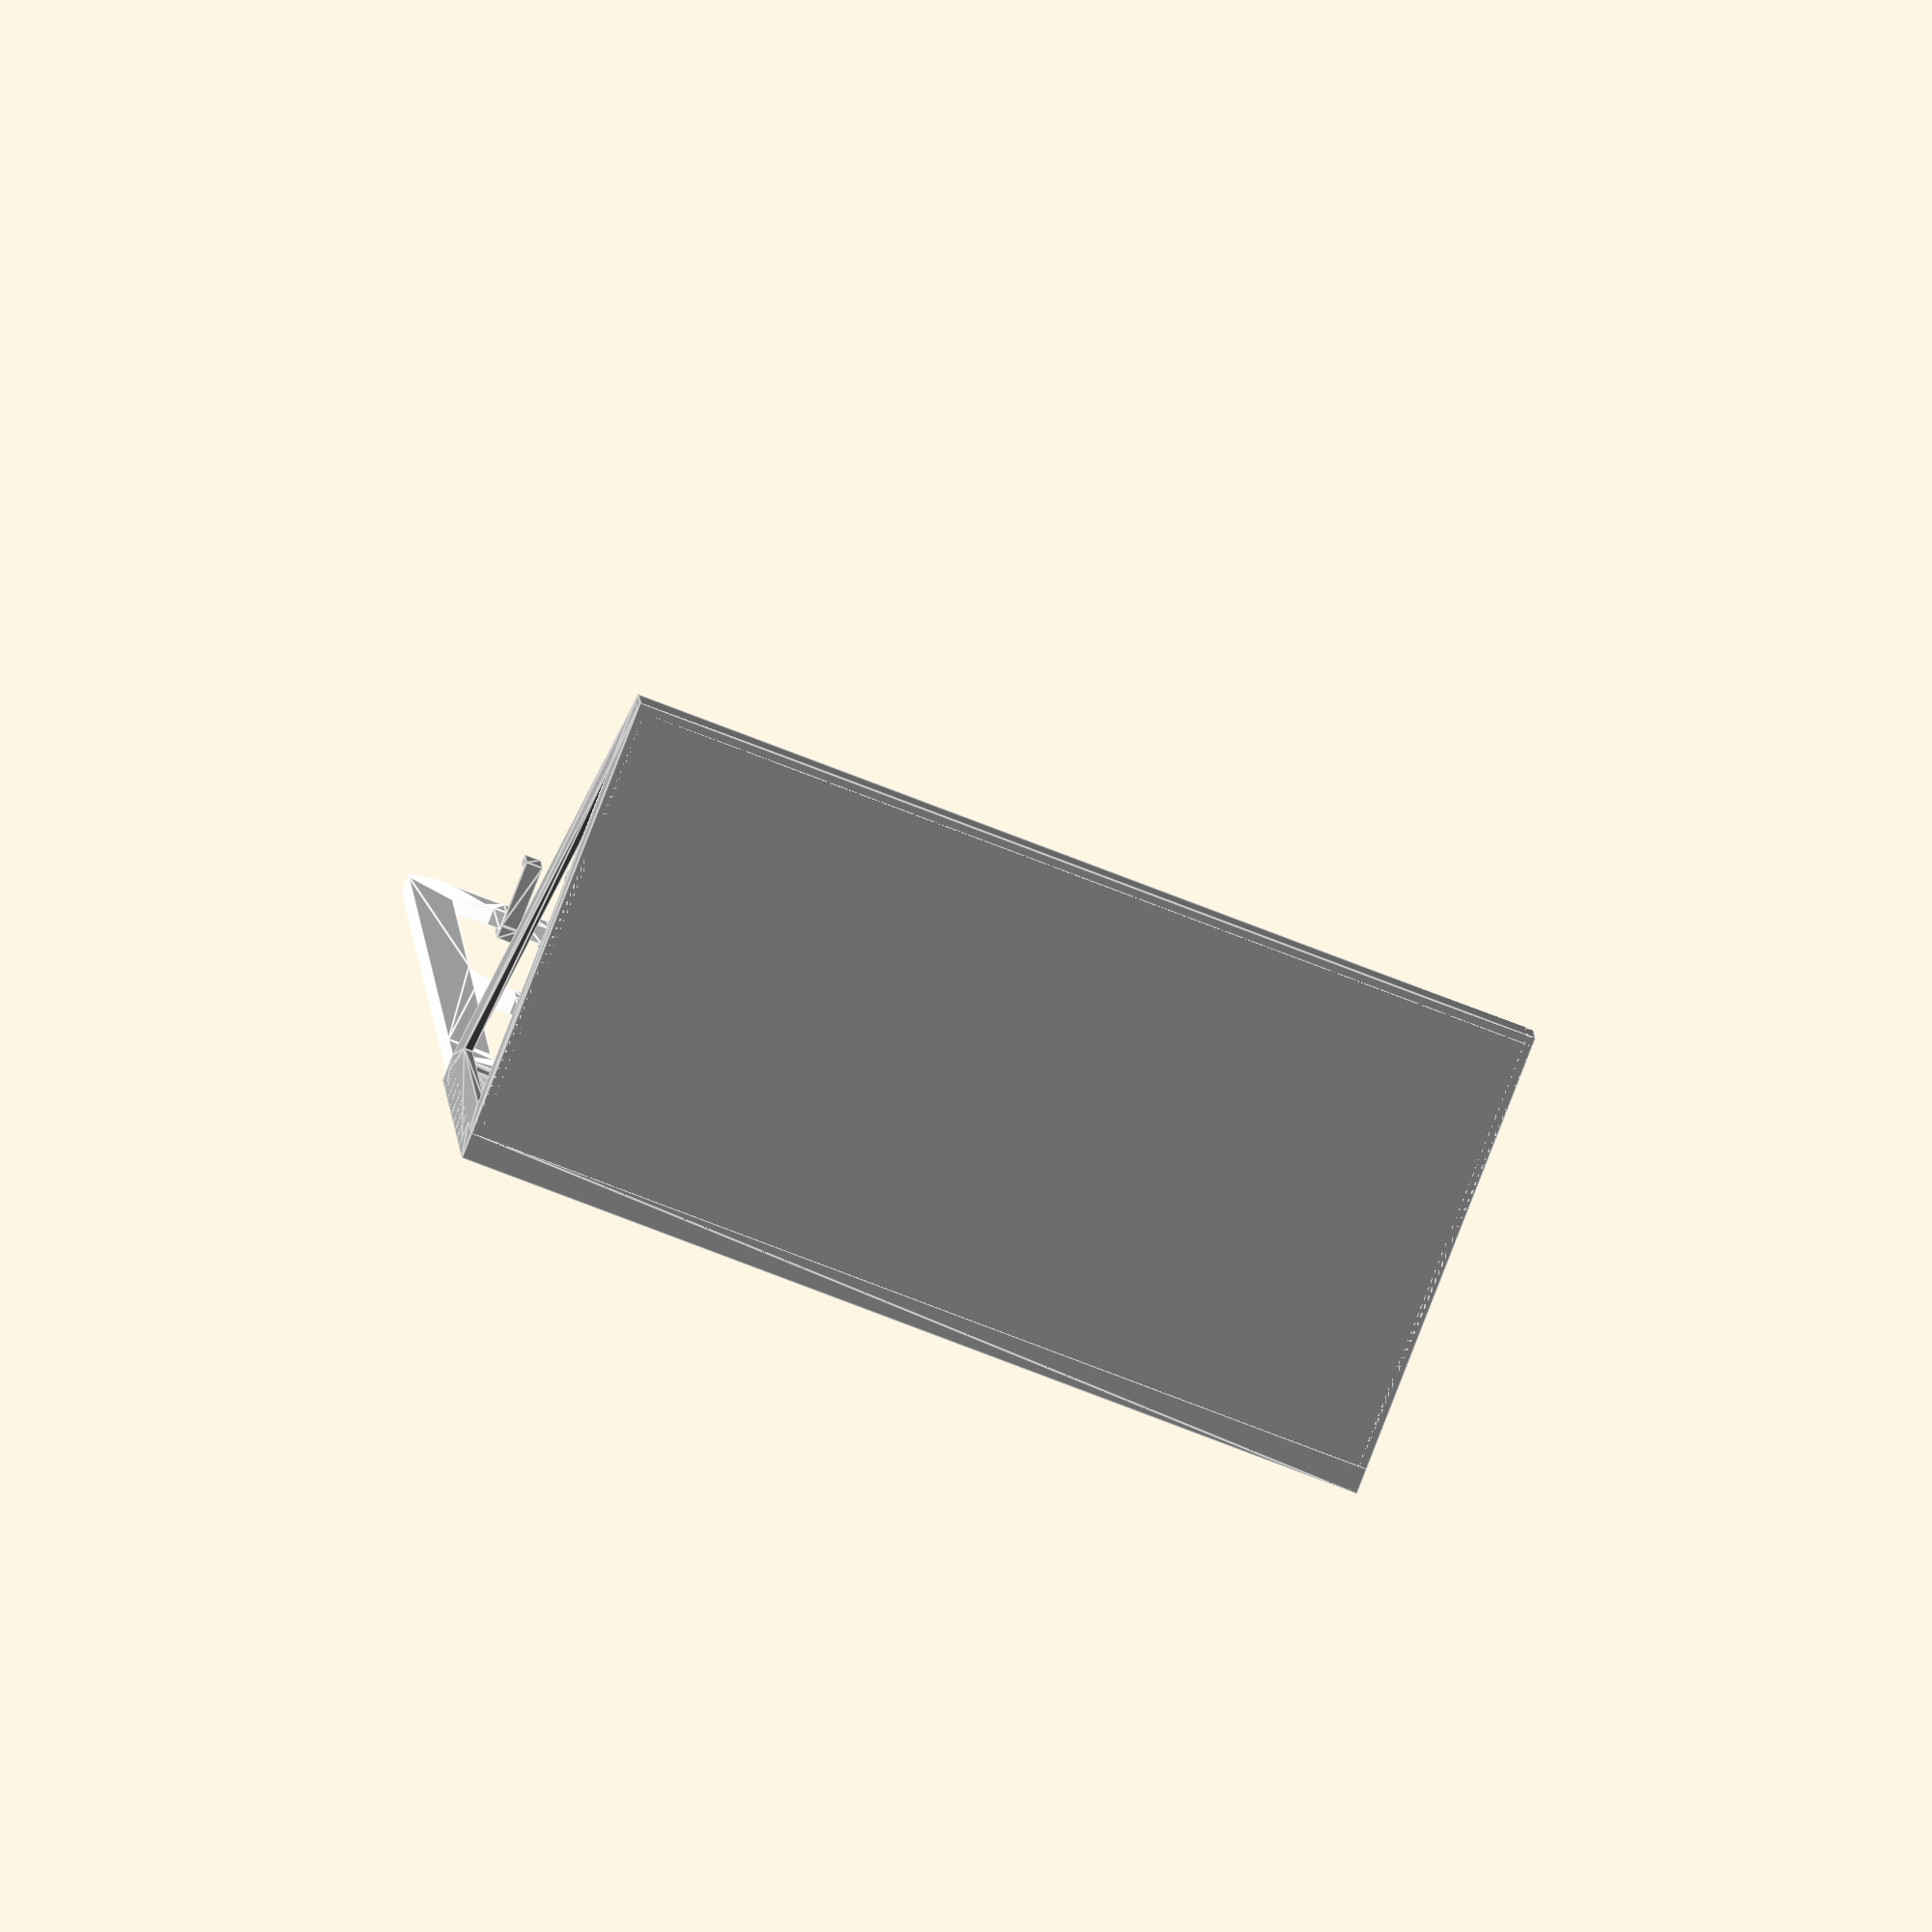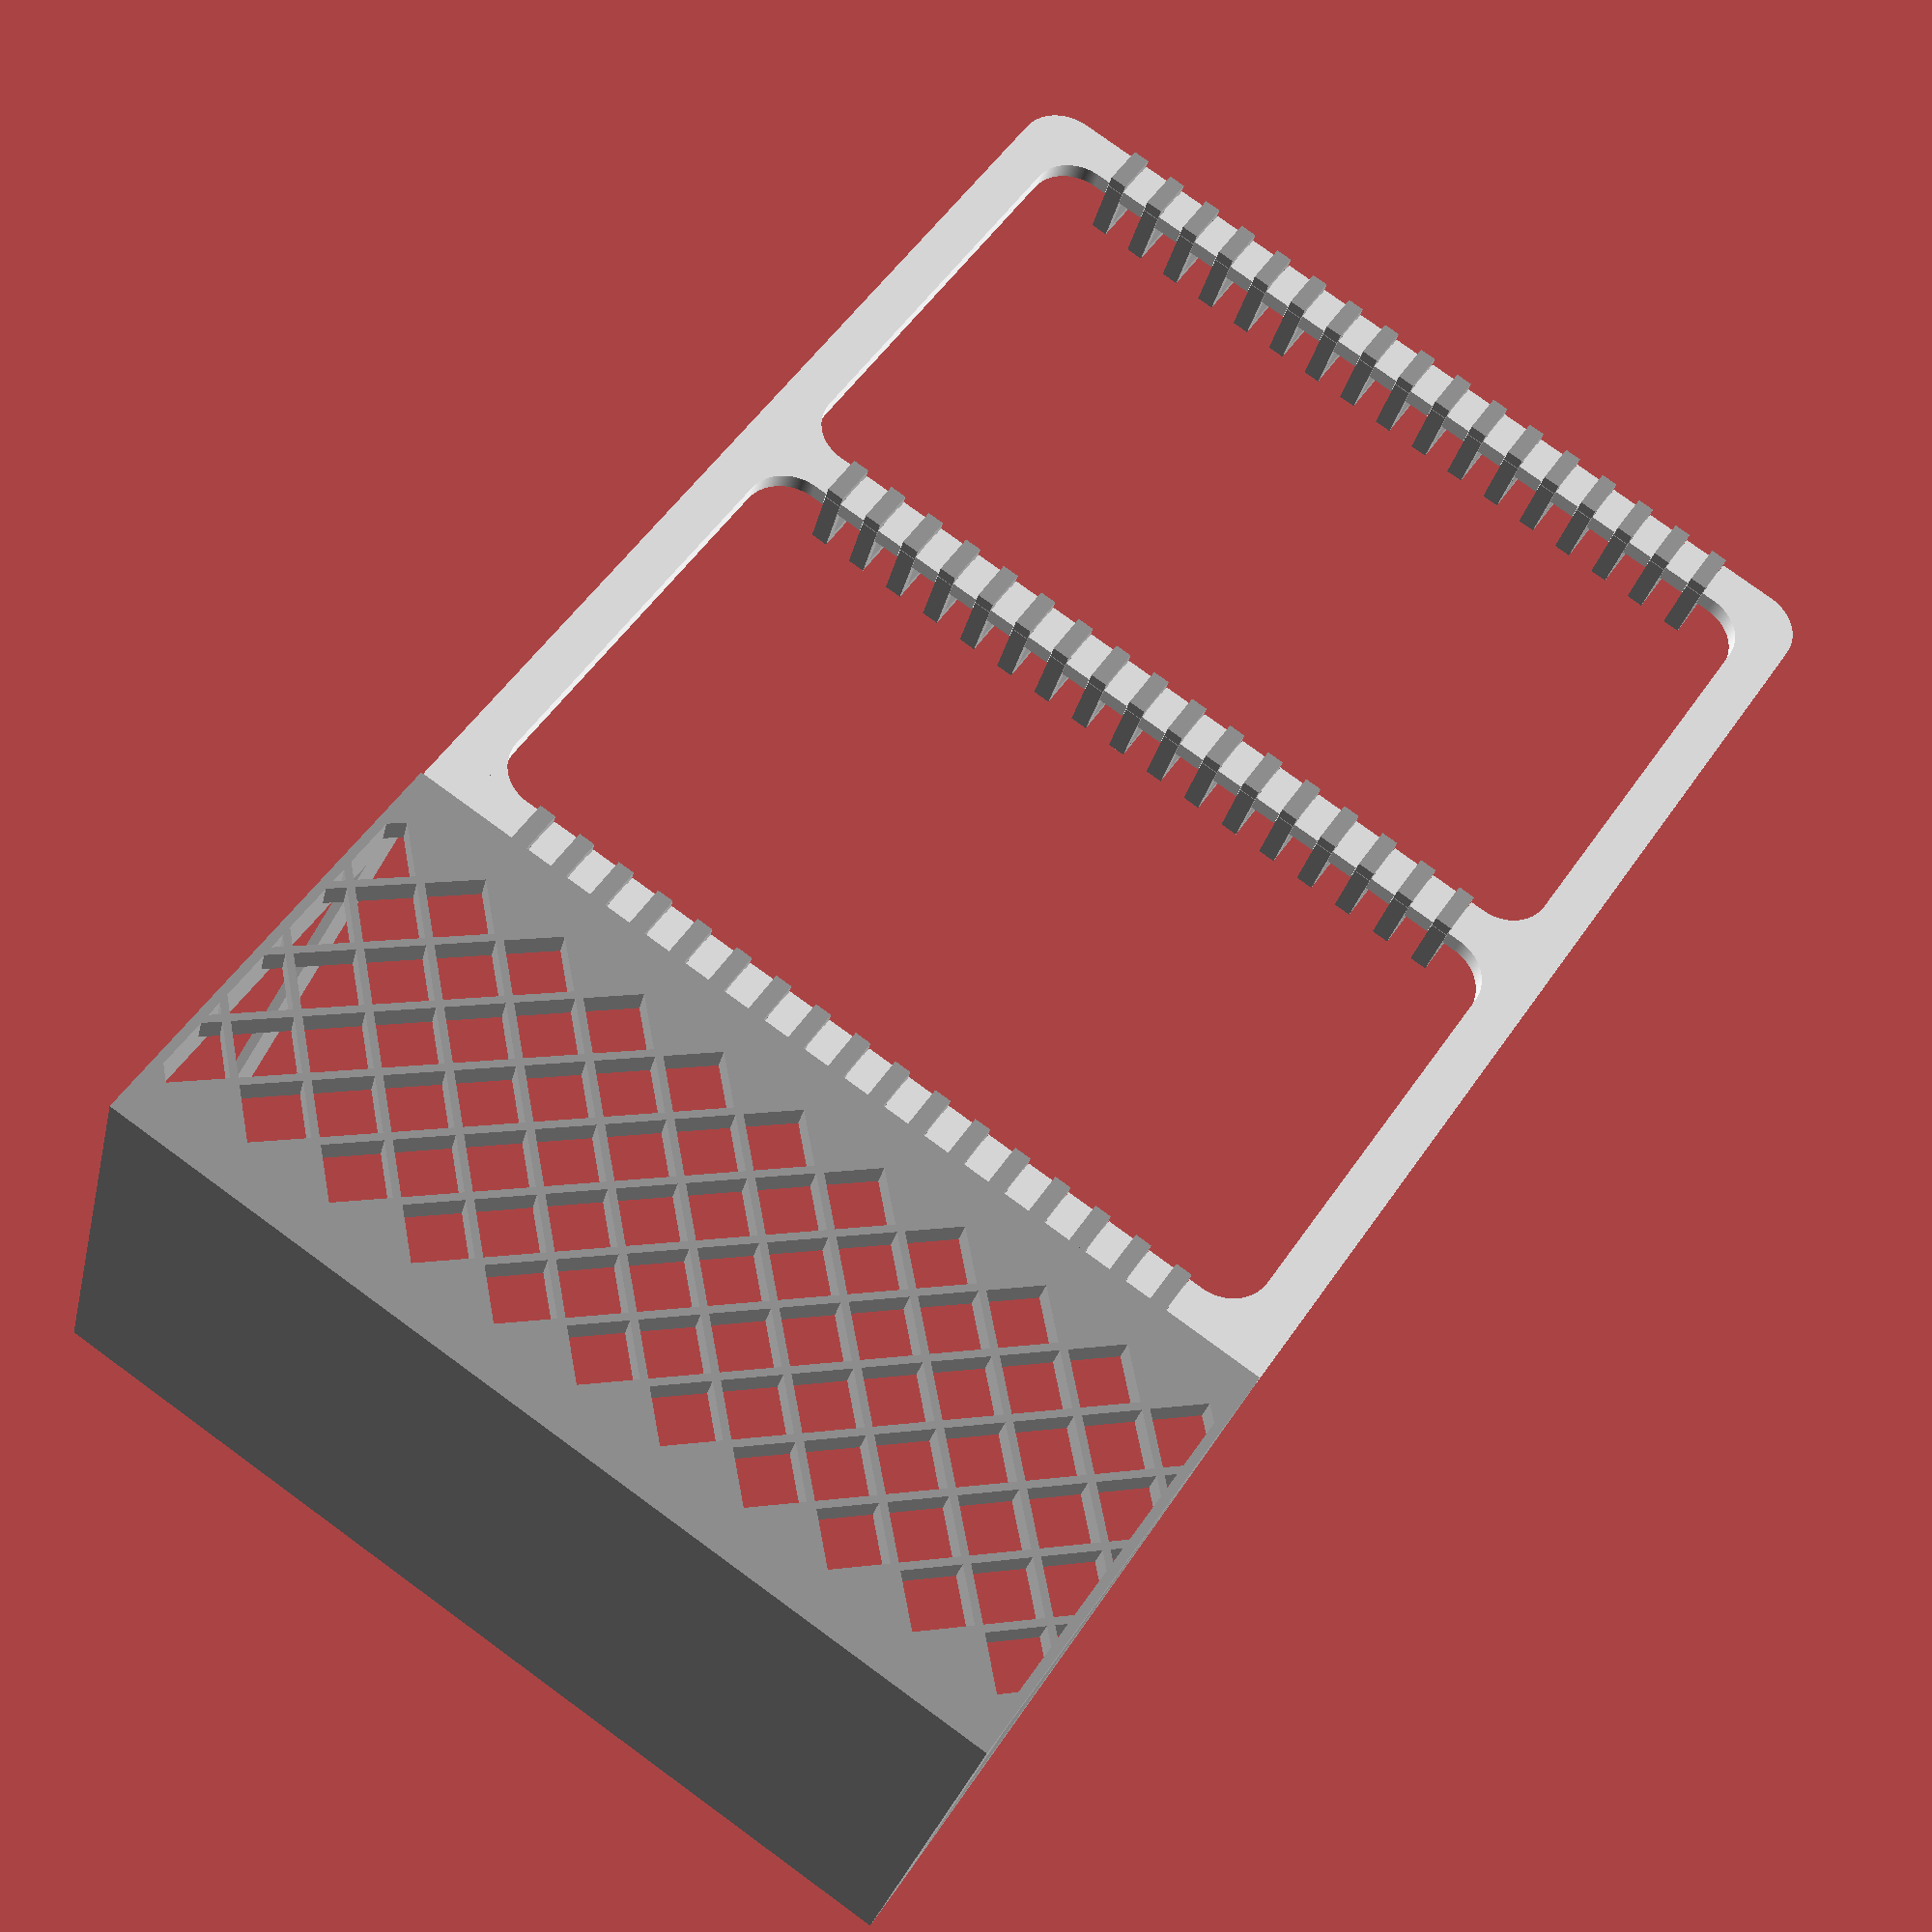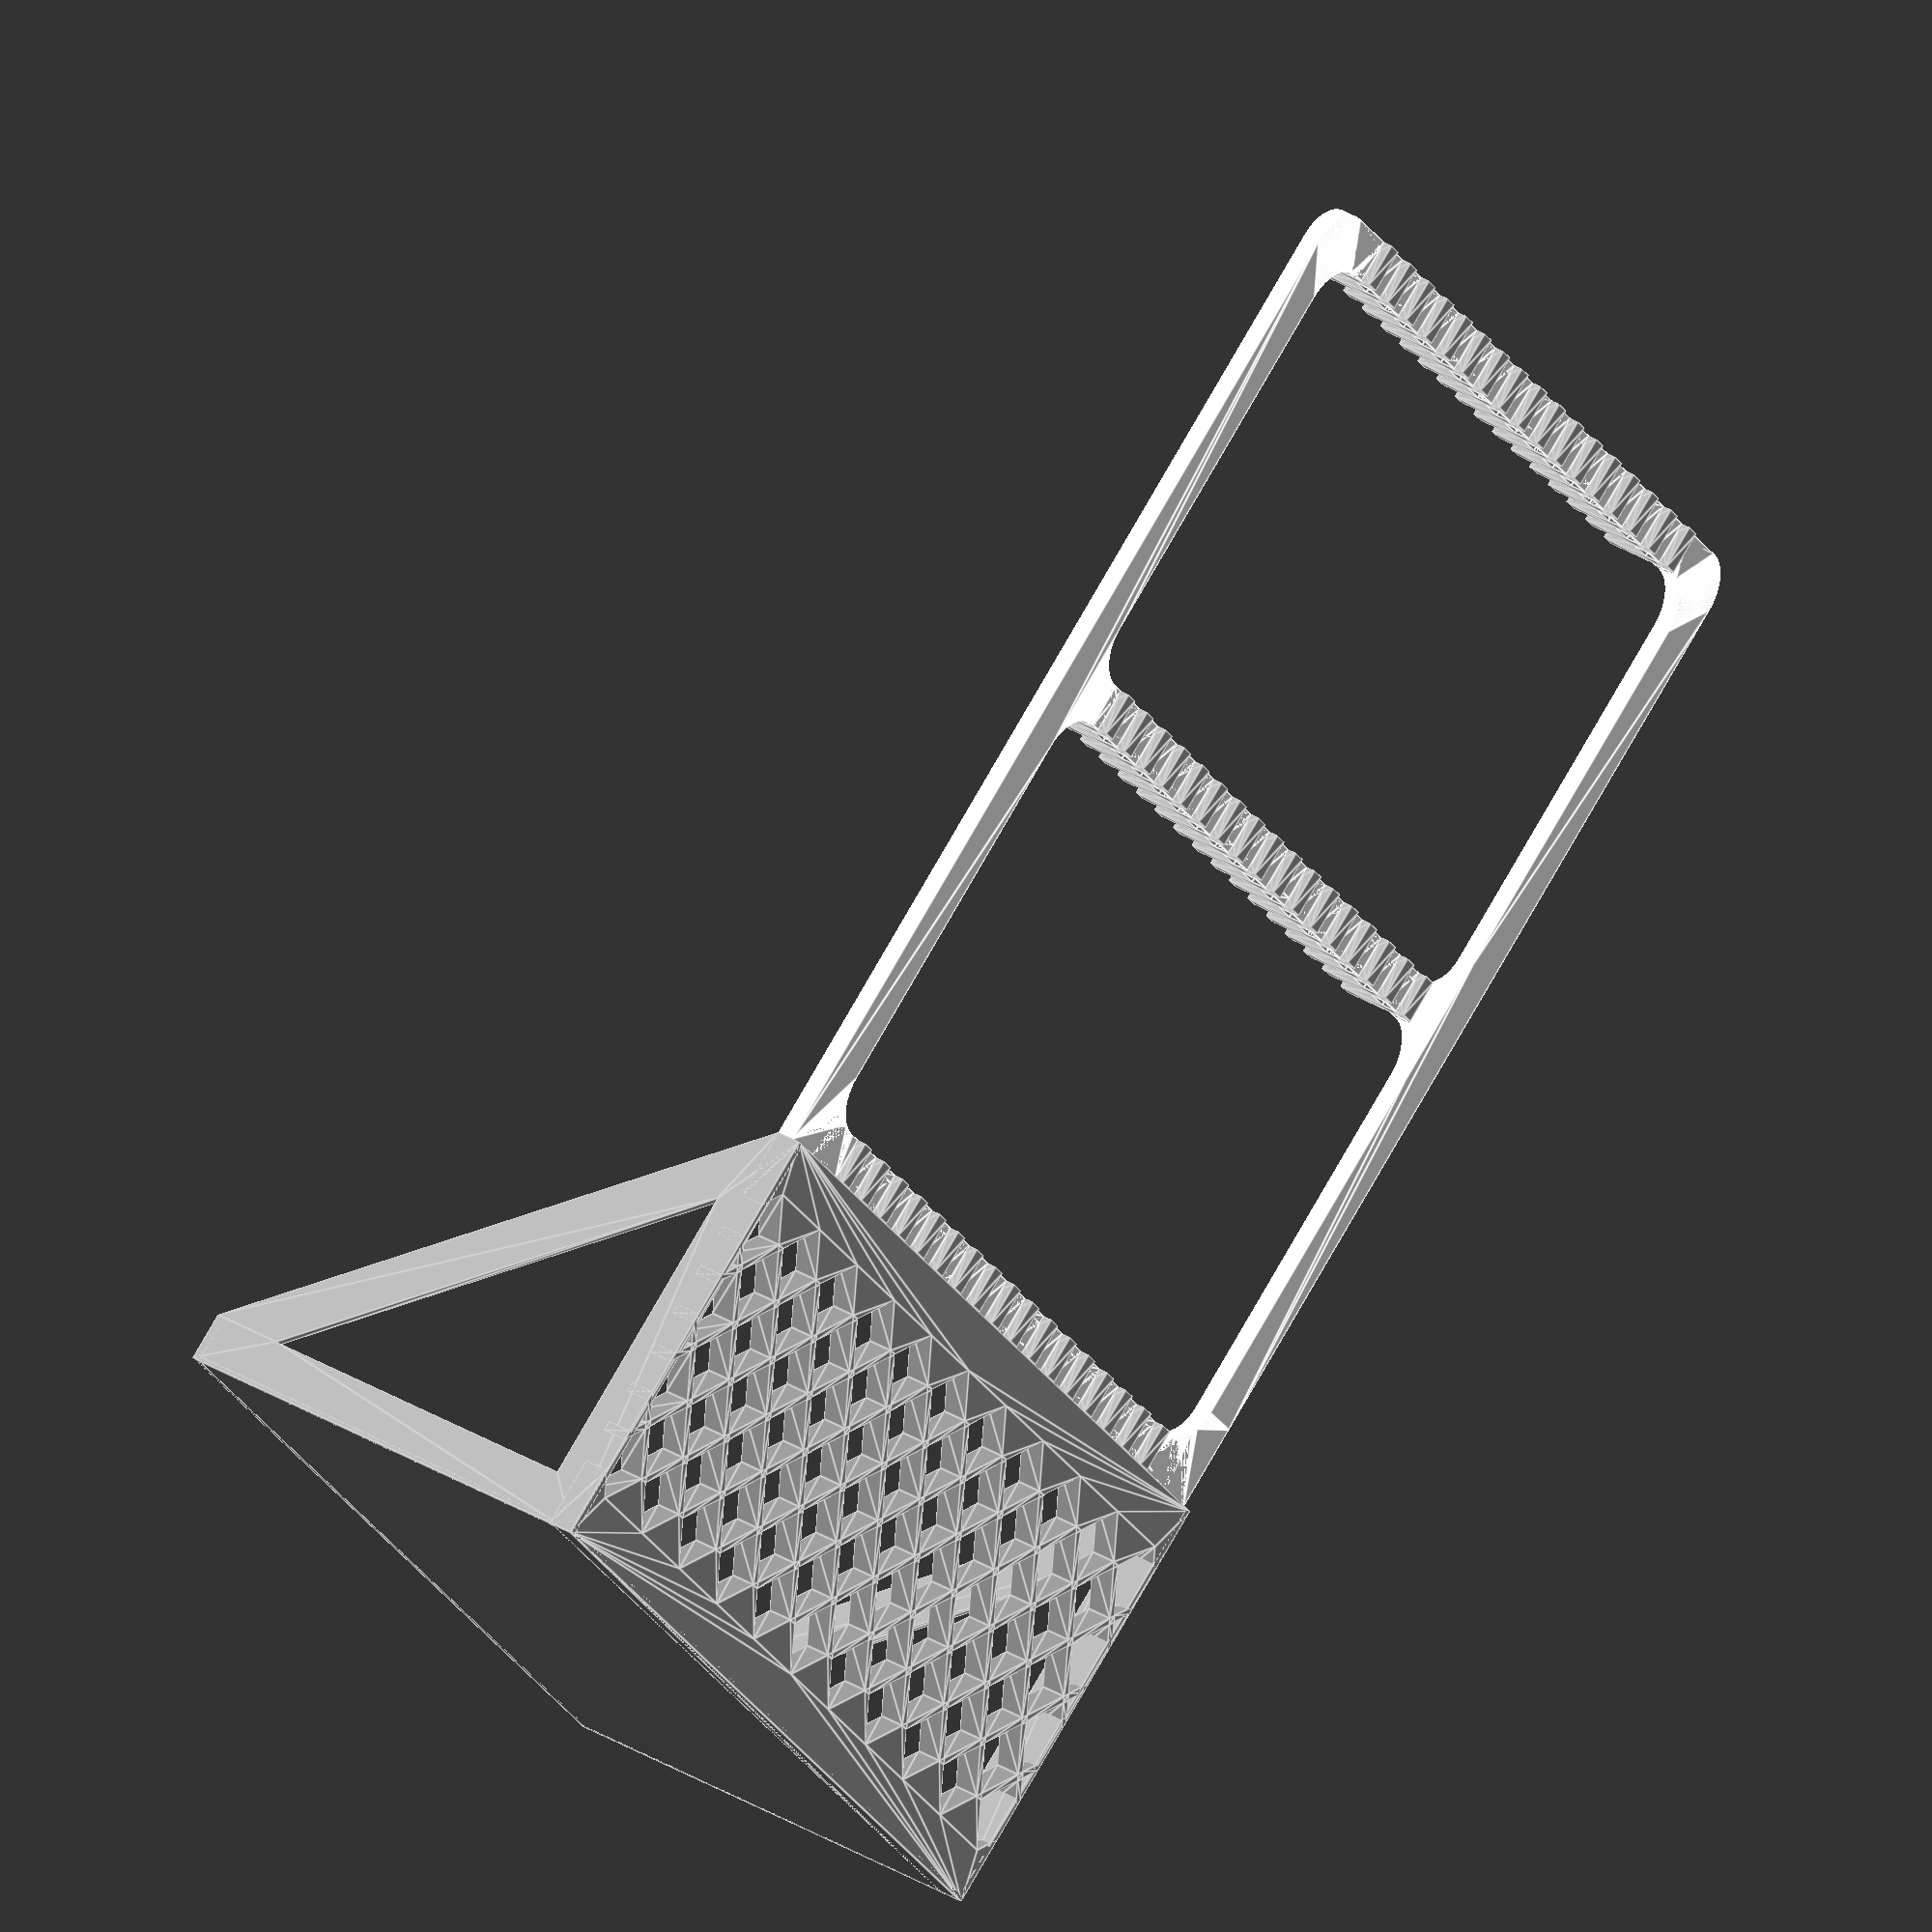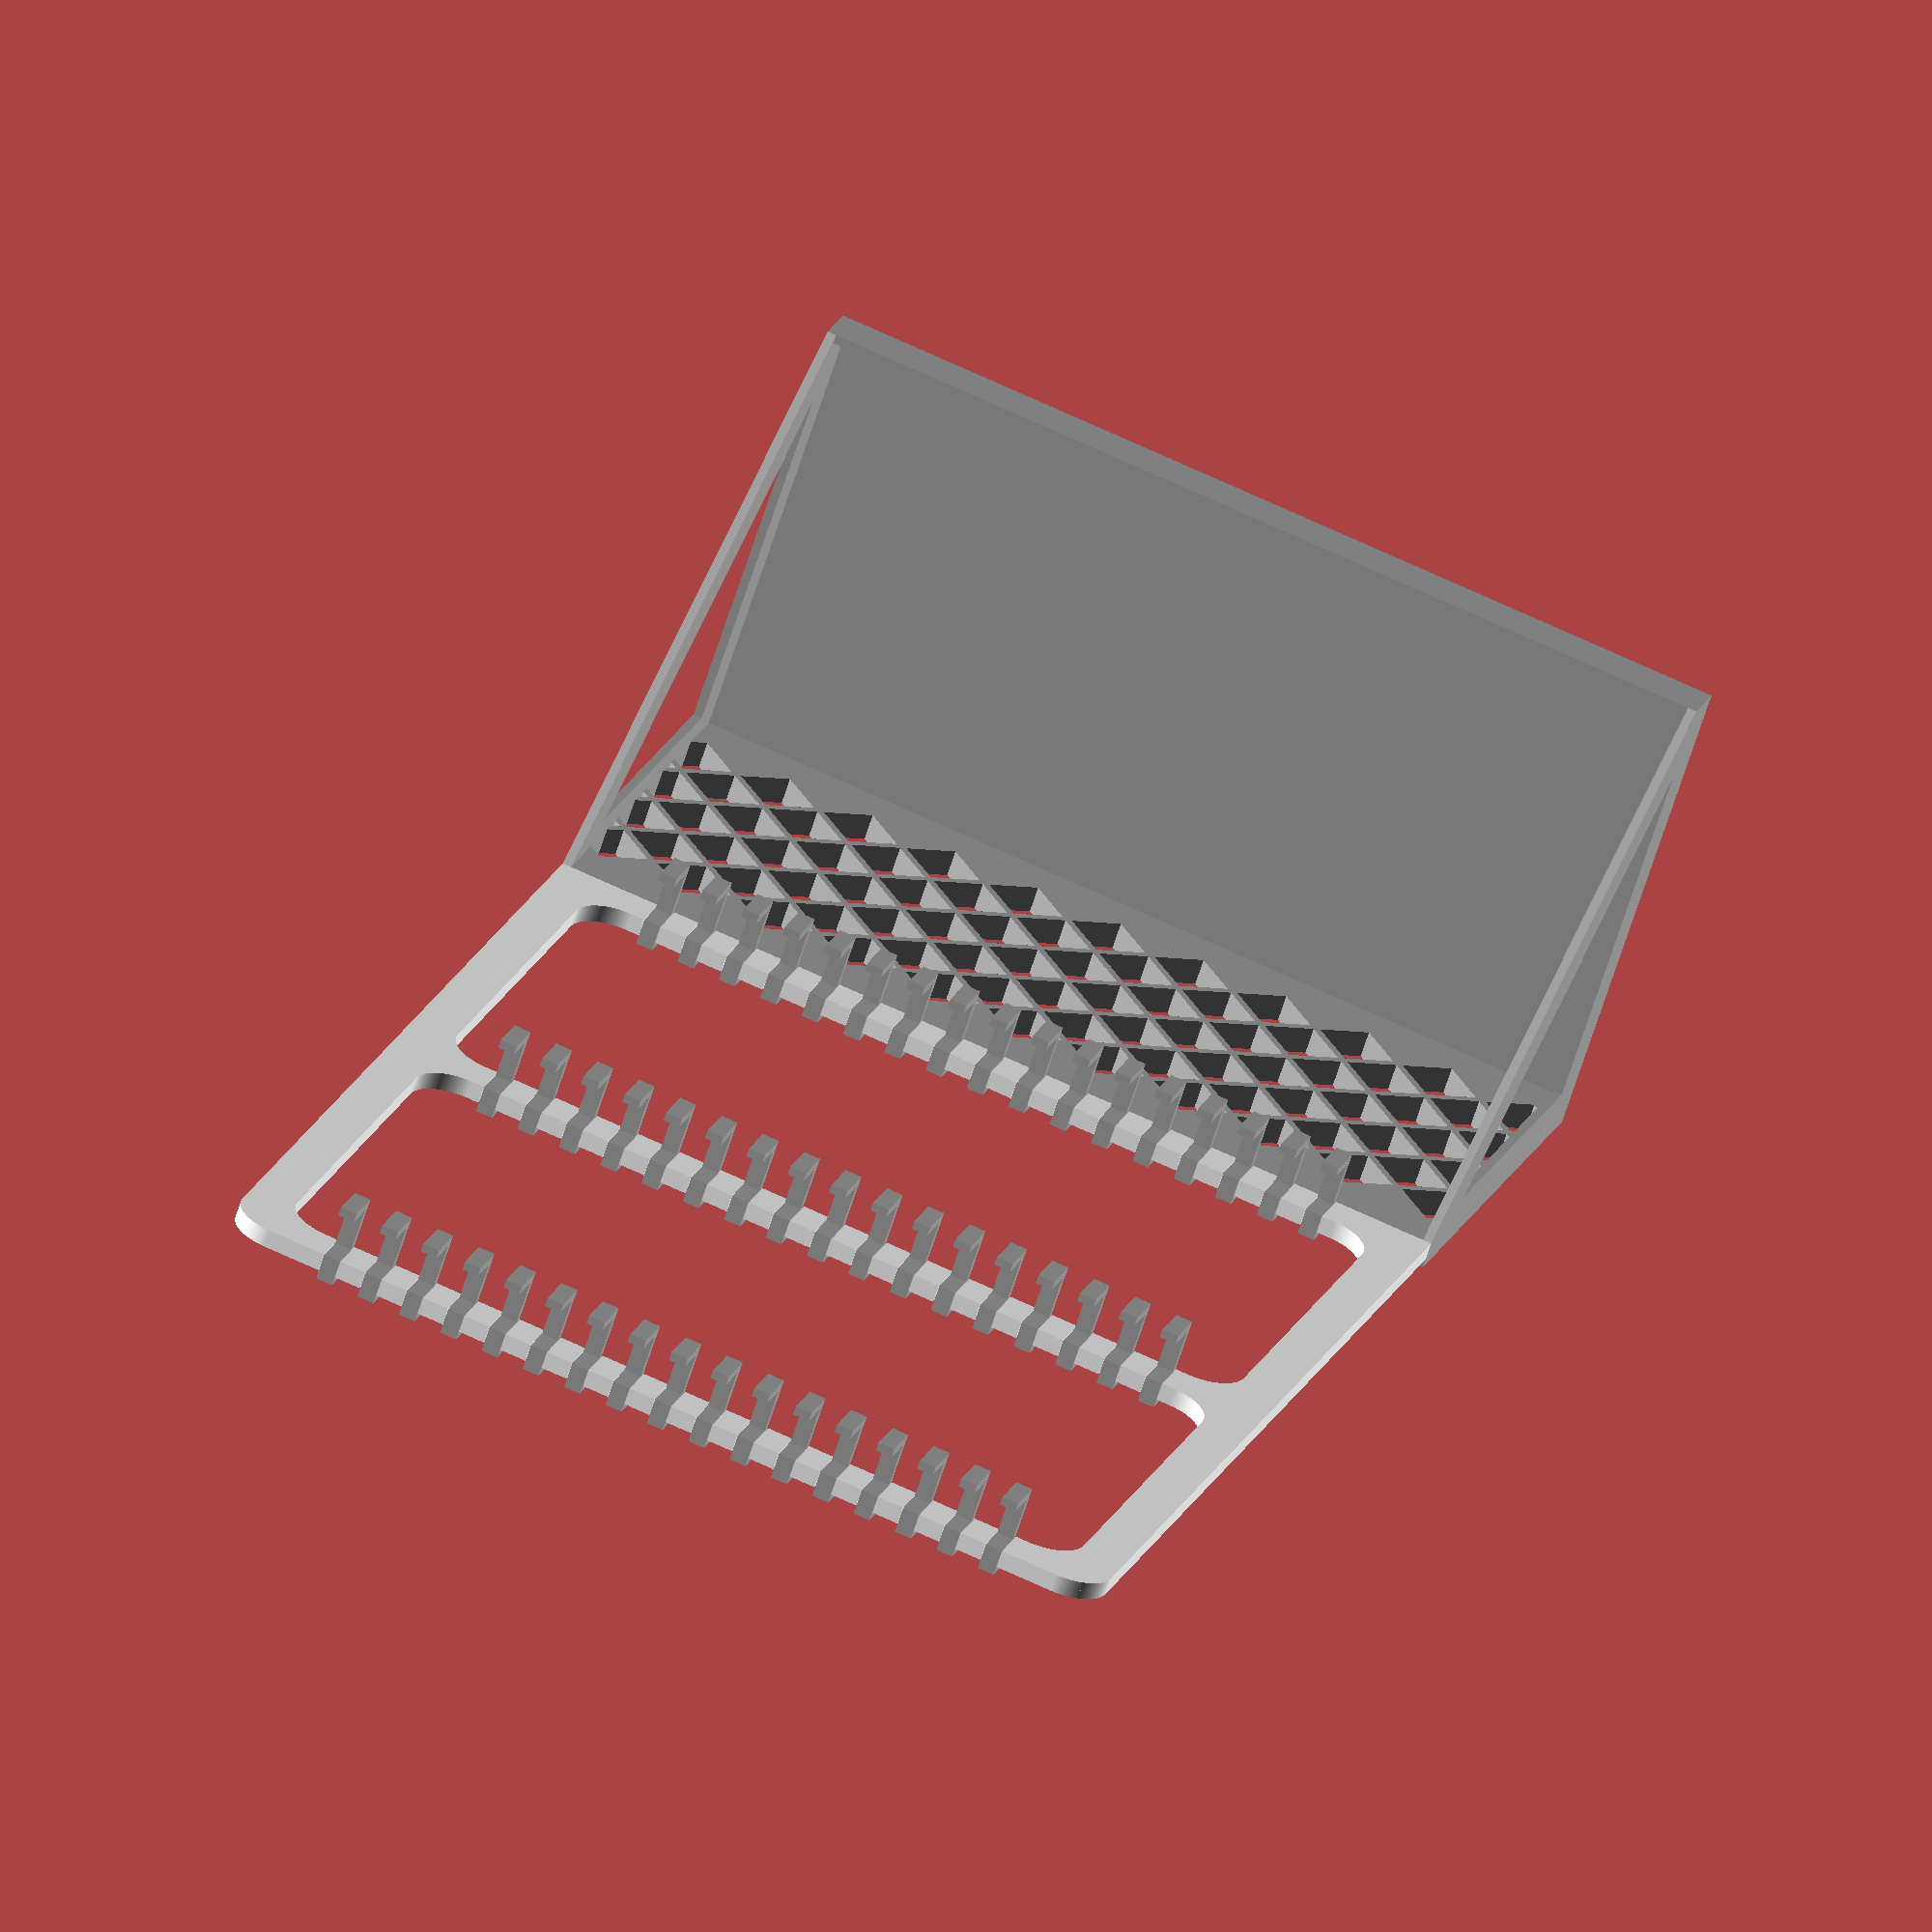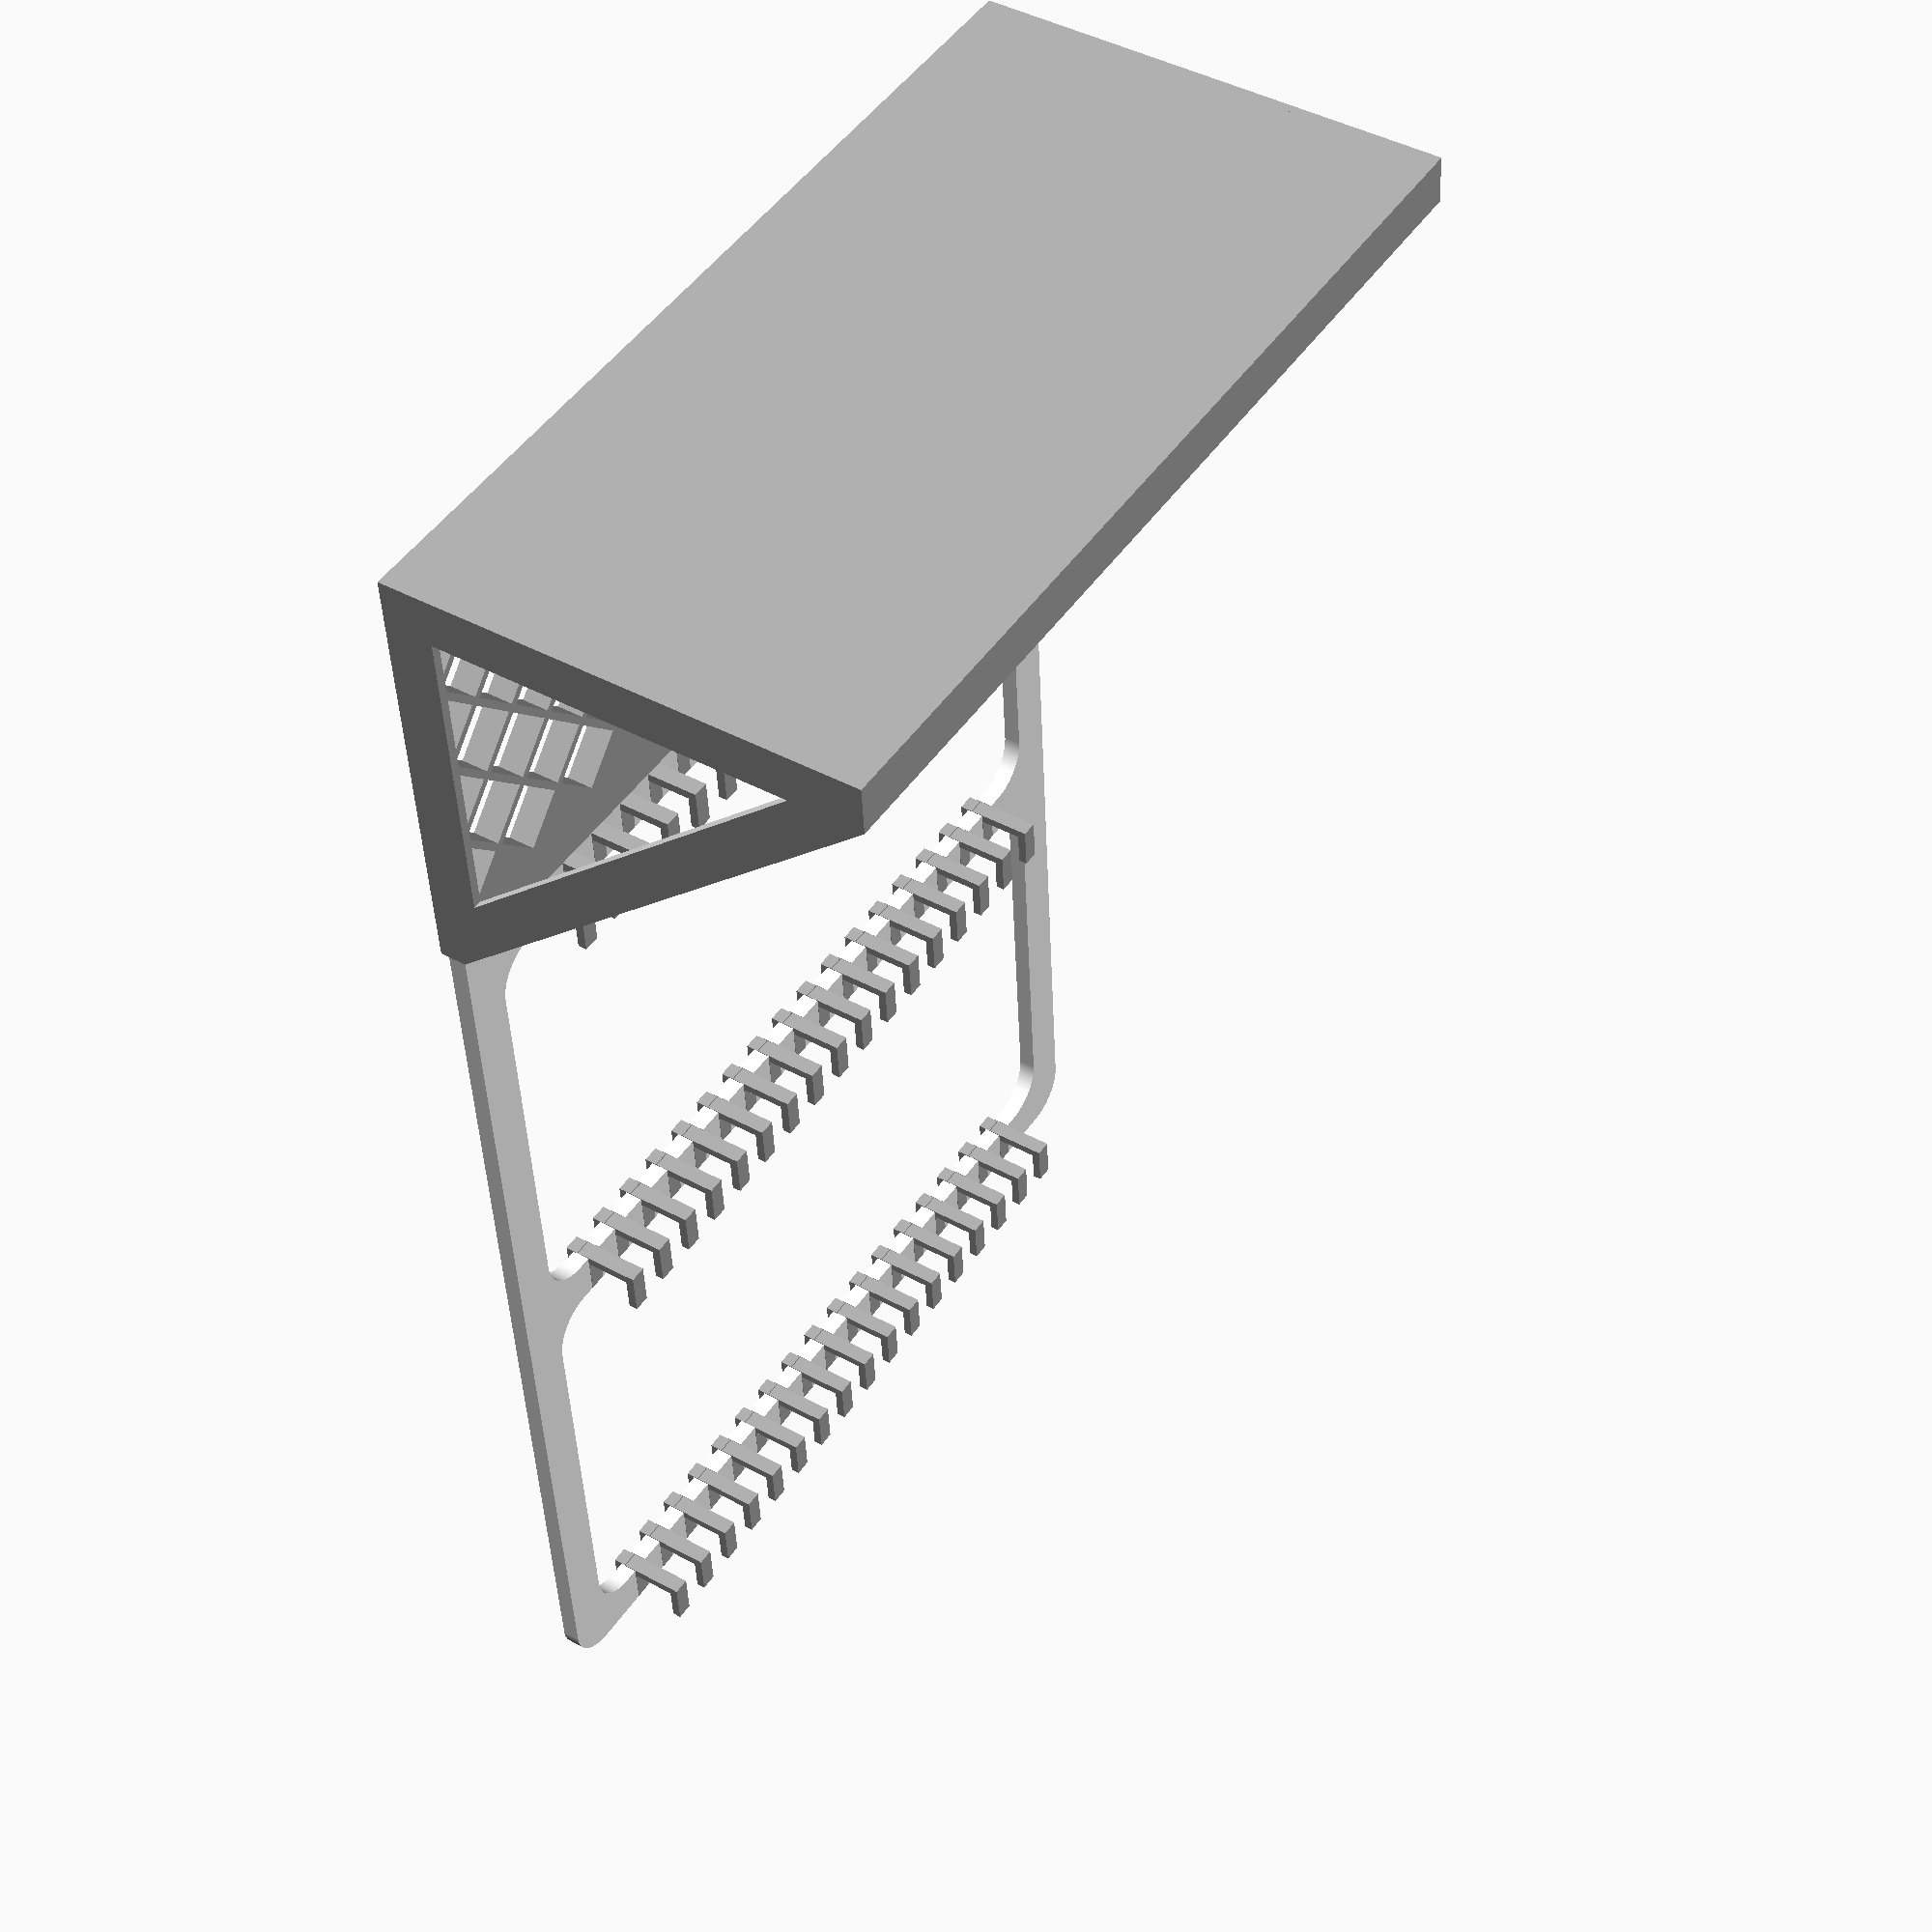
<openscad>
// minimum angle for a fragment
$fa=1;
// minimum size of a fragment
$fs=0.2;

tol=0.1;
part="stand"; // ["stand", "backplane", "clip"]

module backplane() for(e=[2, 4]) linear_extrude(e) difference() {
    union() {
        hull() for(i=[10, 200]) {
            translate([i, 240]) circle(r=10);
            translate([i, 20]) square(20, center=true);
        }
        if(e==2) translate([10, 0]) square([190,10]);
    }
    for(k=[30, 145]) hull() for(i=[20, 190], j=[0, 85])
        translate([i, j+k]) circle(r=10);
    if(e==4) for(i=[25:10:185]) translate([i, 150])
        square([4, 300], center=true);
    for(i=[25:10:185], j=[10, 20, 125, 135, 240, 250]) translate([i, j])
        square(4, center=true);
}

module clip() linear_extrude(4-2*tol, center=true) polygon([
    [0, 0],
    [15-tol, 0],
    [15-tol, 2-tol],
    [14-tol, 2-tol],
    [14-tol, 8+tol],
    [16+tol, 8+tol],
    [16+tol, 2-tol],
    [15+tol, 2-tol],
    [15+tol, 0],
    [18, 0],
    [18, 10],
    [12, 10],
    [12, 2],
    [2, 2],
    [2, 10],
    [0, 10],
]);

module sideprof()
    polygon([[0, 0], [108, 0], [108, 11], [6, 100], [0, 100]]);

module stand() difference() {
    union() {
        for(i=[2, 210]) translate([i, 0, 0]) rotate([90, 0, -90])
            linear_extrude(2) difference() {
                sideprof();
                offset(r=-11) sideprof();
            }
        mirror([0, 1, 0]) {
            cube([210, 108, 1]);
            //cube([210, 6, 100]);
            translate([0, 106, 0]) cube([210, 2, 11]);
        }
        rotate([90, 0, 0]) linear_extrude(6, convexity=10)
            difference() {
                square([210, 100]);
                for(i=[5:20:205], j=[11:20:75])
                translate([i, j]) rotate(45) square(12.5);
                for(i=[-5:20:215], j=[21:20:75])
                translate([i, j]) rotate(45) square(12.5);
        }
    }
    translate([210/2, -3, 100]) cube([190+2*tol, 2+2*tol, 20], center=true);
}

if($preview) {
    color("white") 
    translate([0, -2, 90])
    rotate([90, 0, 0]) backplane();
    color("darkgrey") {
    for(i=[25:10:185], j=[100:115:330])
    translate([i, -18, j])
    rotate([90, 0, 90]) clip();
    stand();
}
} else
    if(part == "stand")
        stand();
    else if(part == "clip")
        //for(i=[10:19:190], j=[1:13:30])
        //translate([i, j, 2-tol])
        clip();
    else
        mirror([1, 0, 0]) rotate(90) backplane();

</openscad>
<views>
elev=170.2 azim=338.8 roll=2.4 proj=o view=edges
elev=307.3 azim=344.7 roll=213.1 proj=p view=solid
elev=280.0 azim=298.0 roll=210.0 proj=o view=edges
elev=160.5 azim=18.5 roll=162.3 proj=o view=solid
elev=43.4 azim=57.1 roll=182.3 proj=p view=wireframe
</views>
